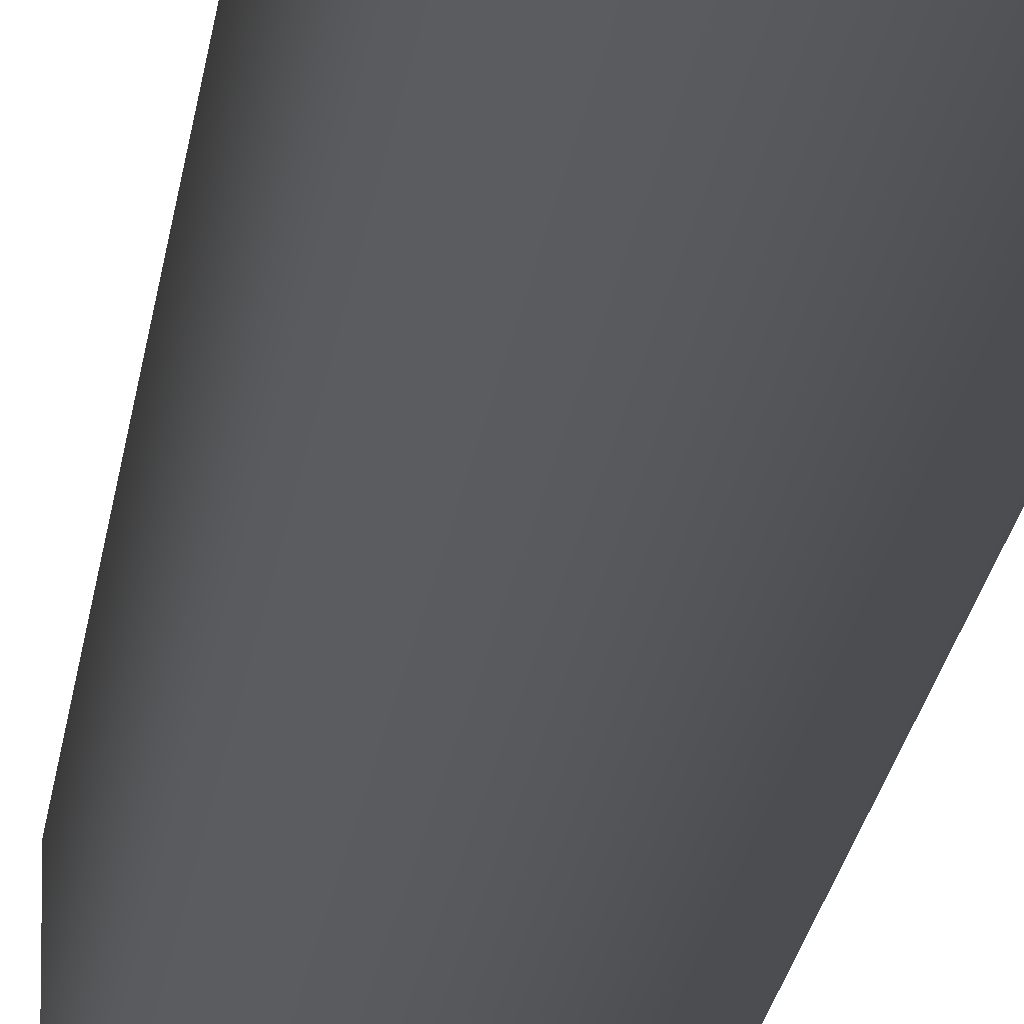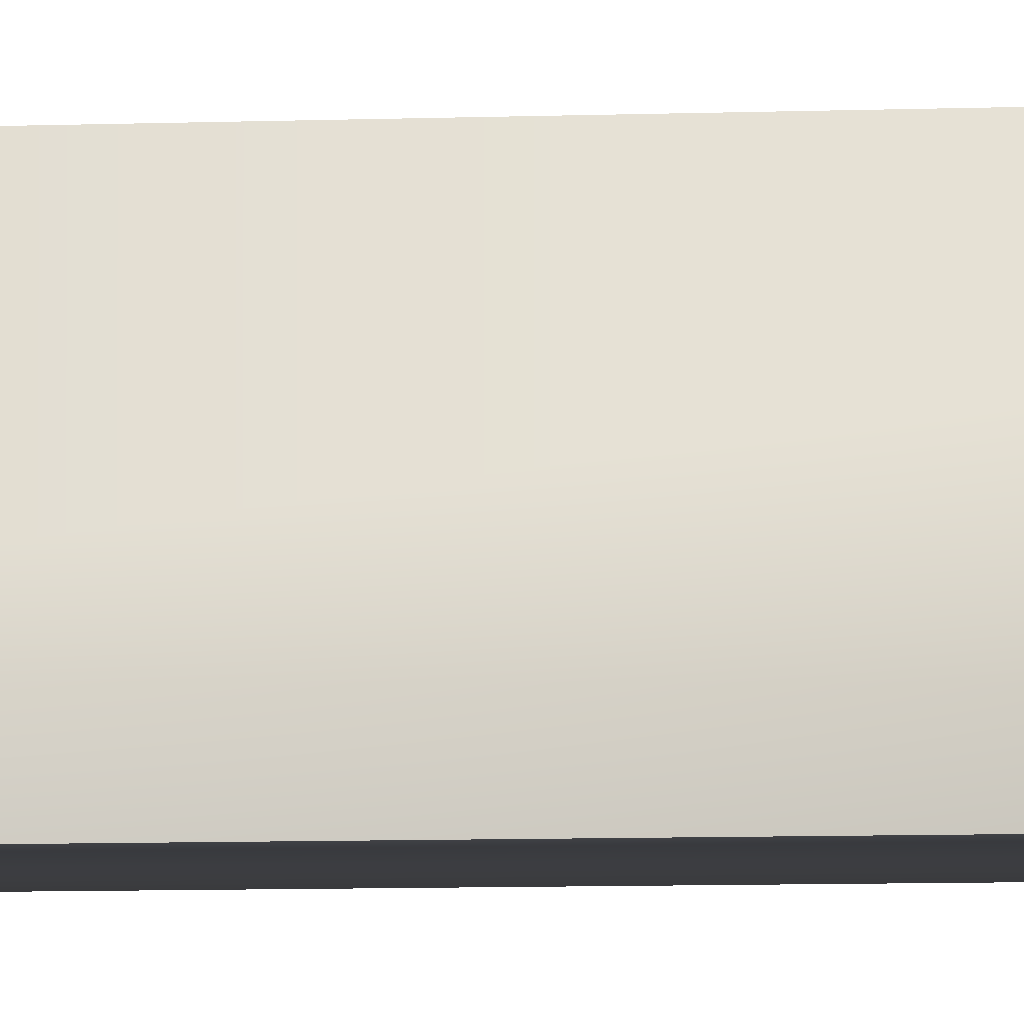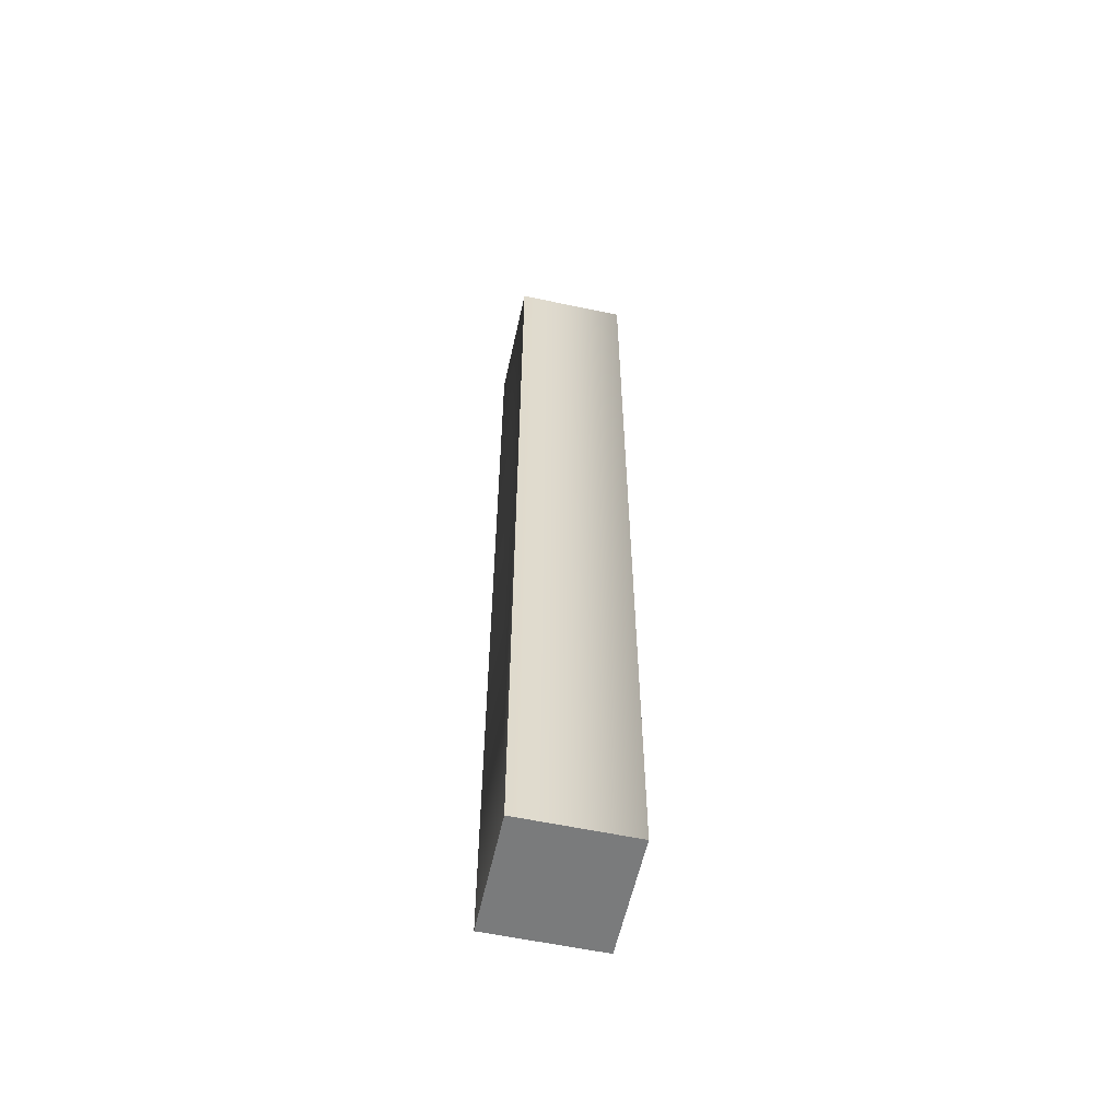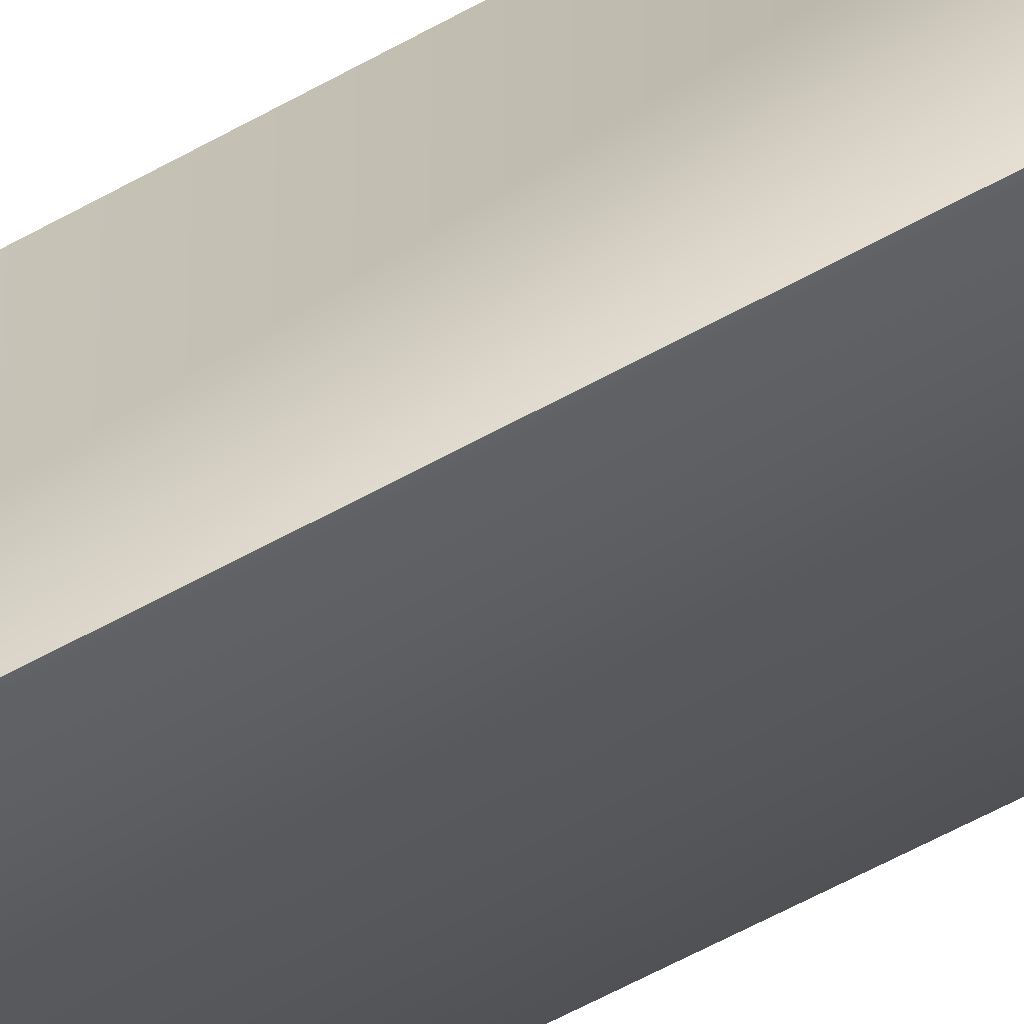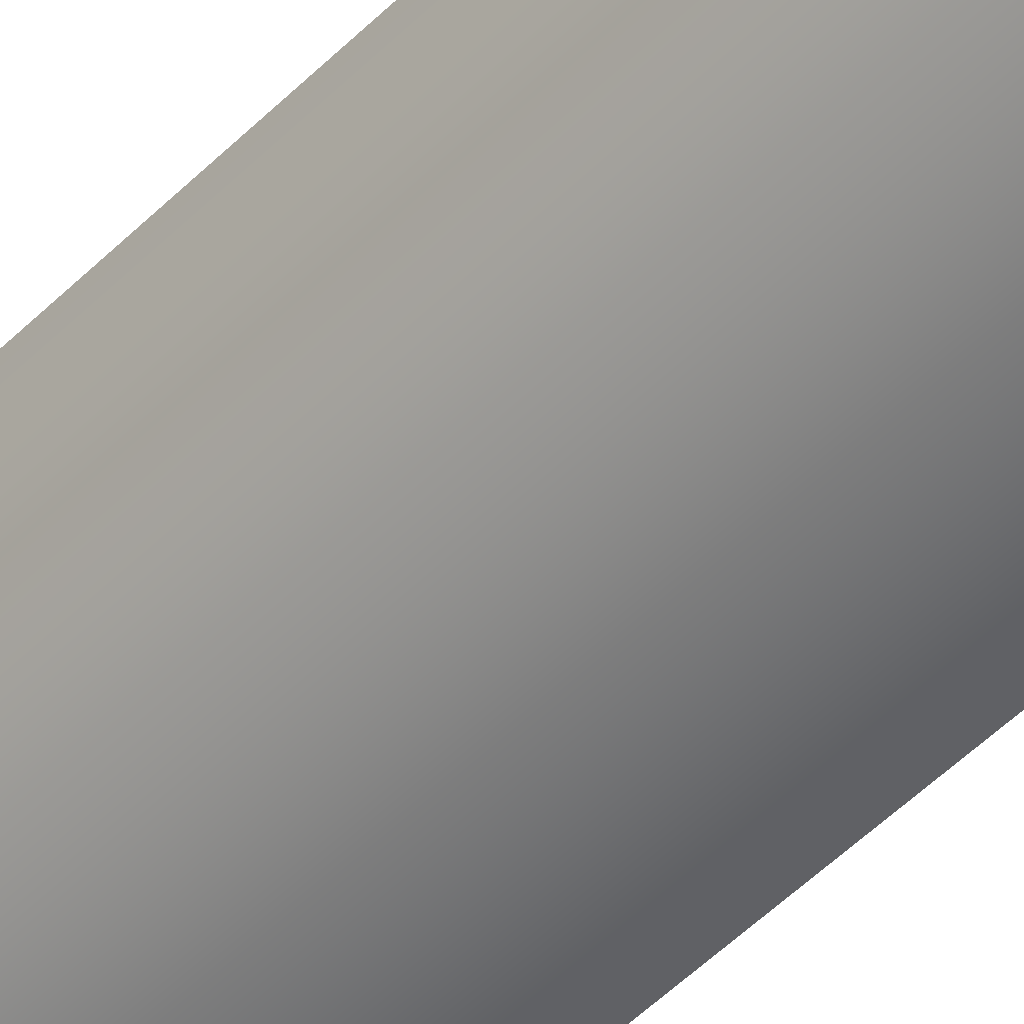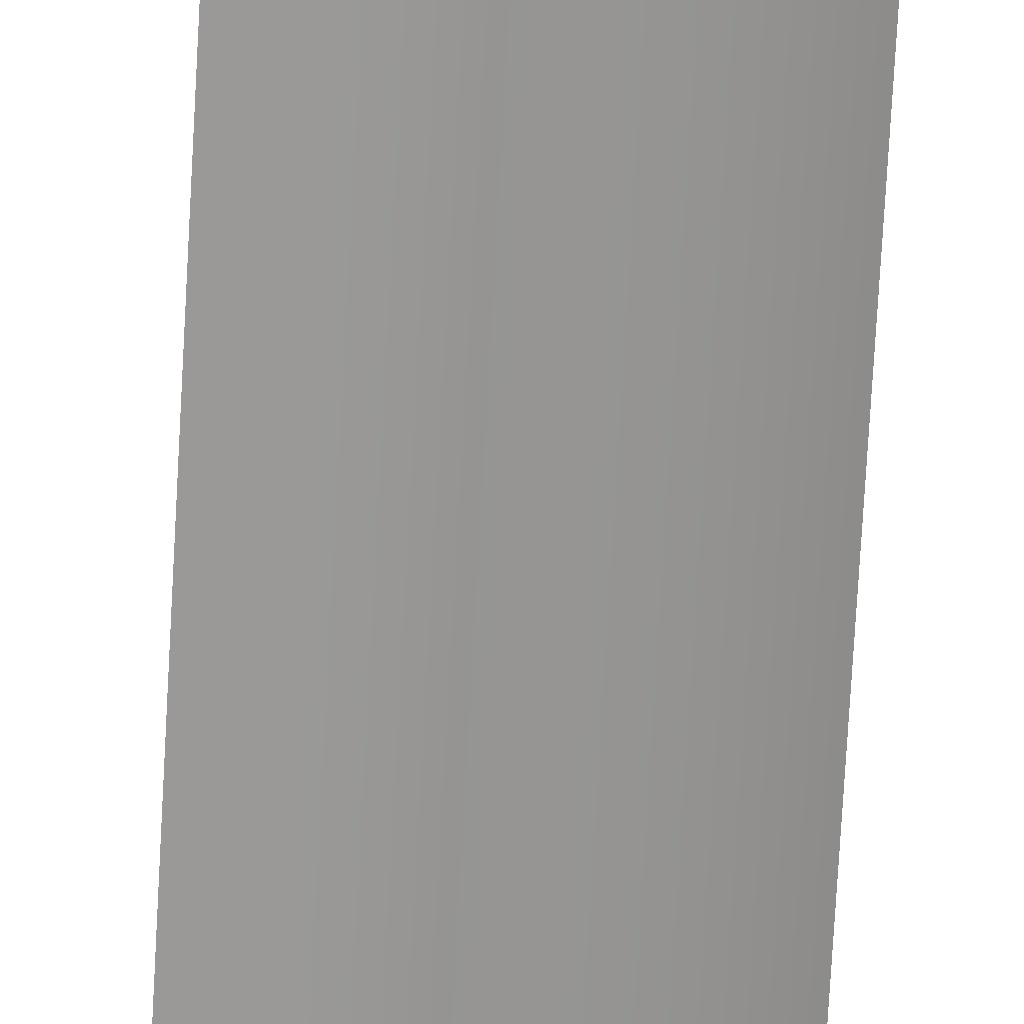
<metadata>
{"format":"obj","ext":"obj","renderer":"f3d","projection":"perspective","resolution":1024,"background":"white","views":[{"elev":-15.5,"azim":174.8,"up":"+Y"},{"elev":-5.9,"azim":-82.3,"up":"+Y"},{"elev":-58.3,"azim":-12.4,"up":"+Z"},{"elev":-51.2,"azim":-57.6,"up":"+Y"},{"elev":-46.9,"azim":138.9,"up":"+Y"},{"elev":-69.0,"azim":-3.1,"up":"+Y"}]}
</metadata>
<code>
o table.005_table.006
v 0.02425 0.02579 0.2075
v 0.02425 -0.02579 0.2075
v -0.02425 -0.02579 0.2075
v 0.02425 0.02579 -0.2075
v 0.02425 -0.02579 -0.2075
v -0.02425 0.02579 0.2075
v -0.02425 -0.02579 -0.2075
v -0.02425 0.02579 -0.2075
f 4 1 2
f 2 5 4
f 7 3 6
f 6 8 7
f 4 5 7
f 7 8 4
f 4 8 6
f 6 1 4
f 5 2 7
f 3 7 2
f 3 2 6
f 6 2 1

</code>
